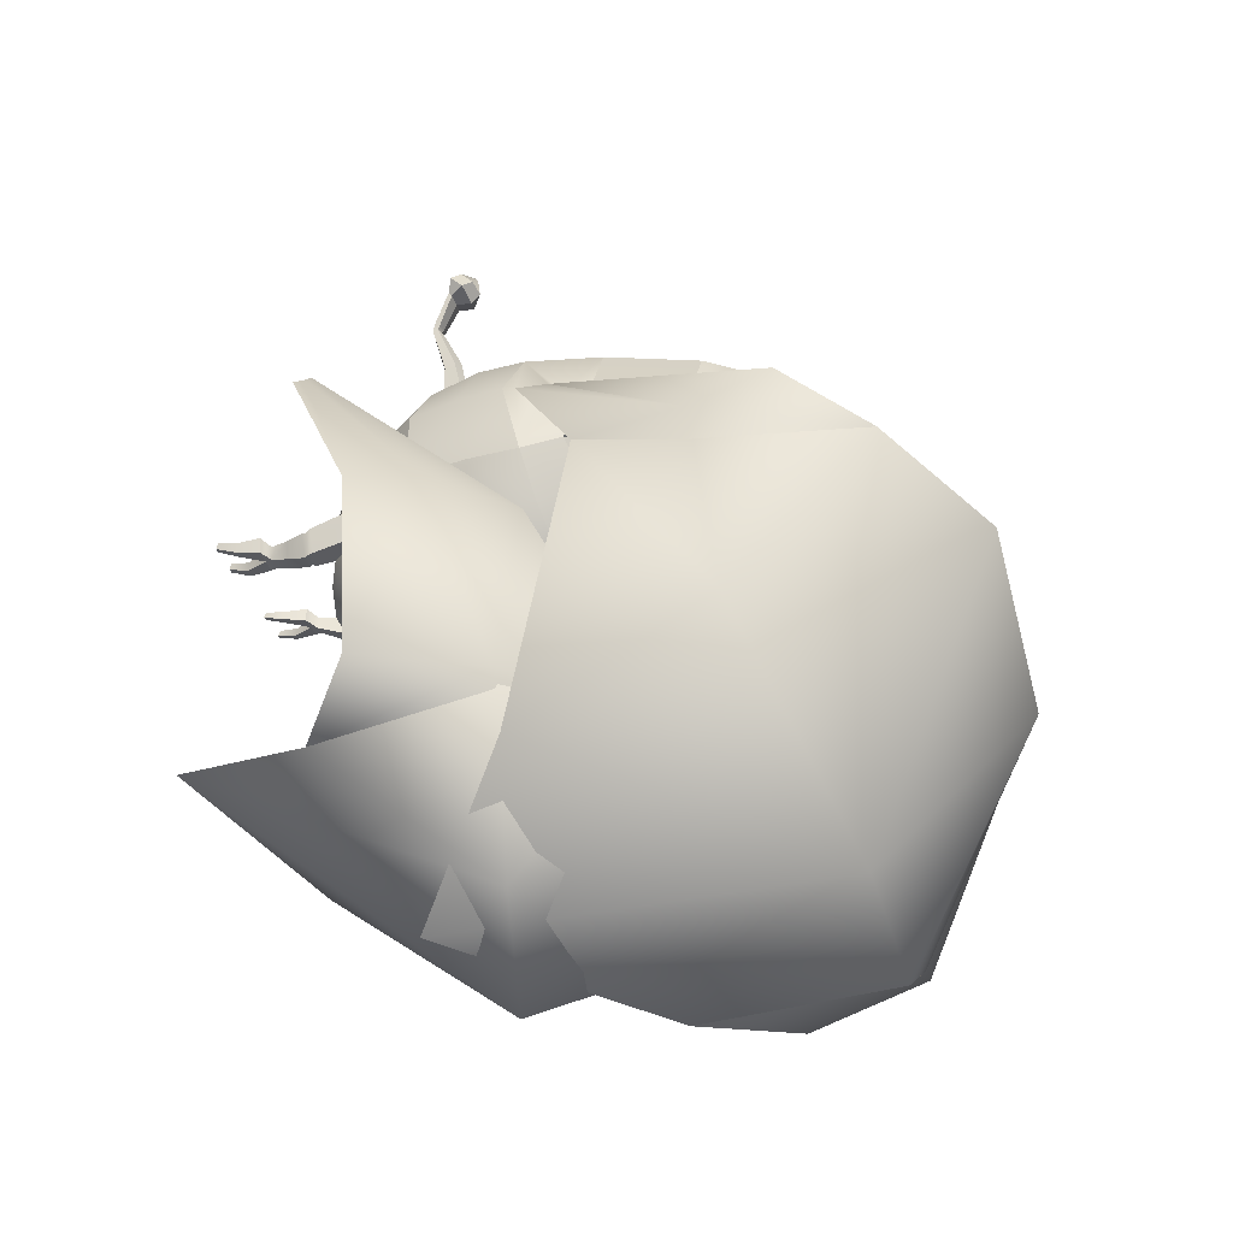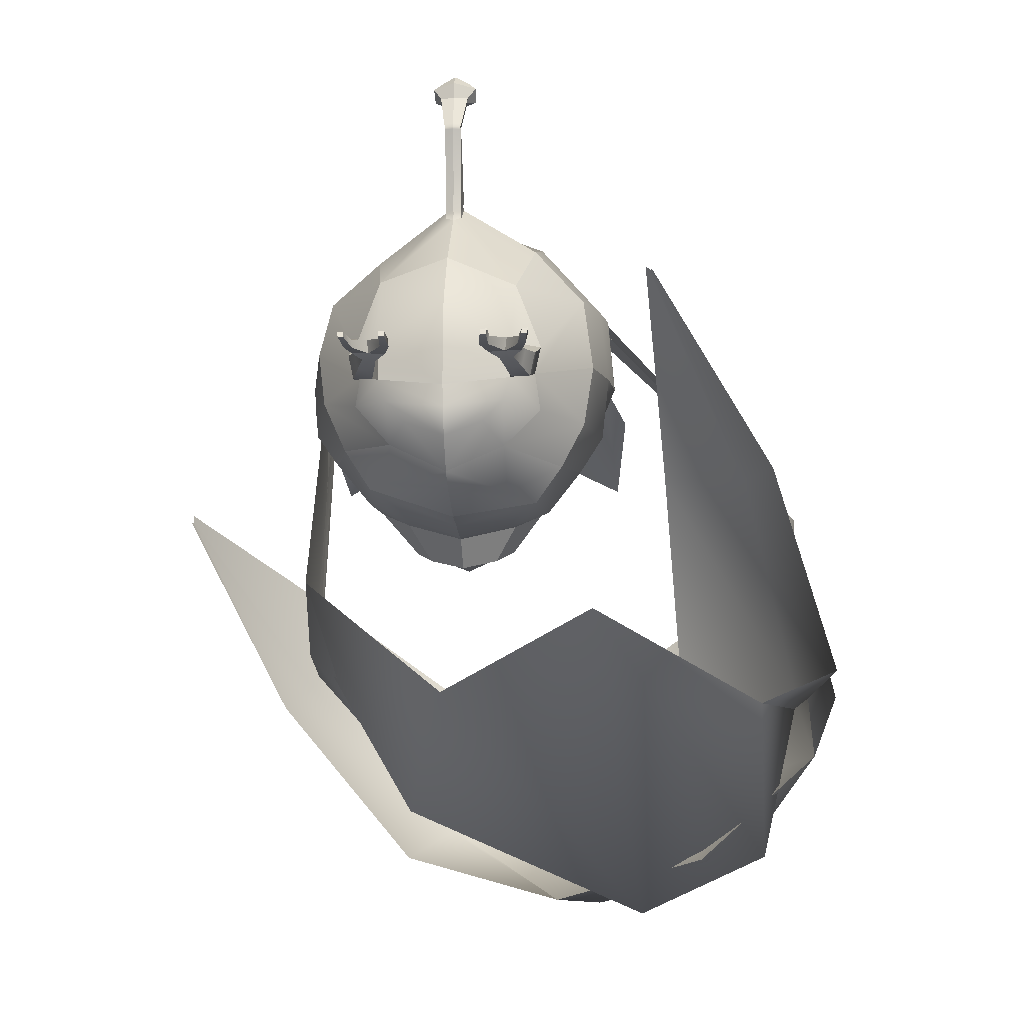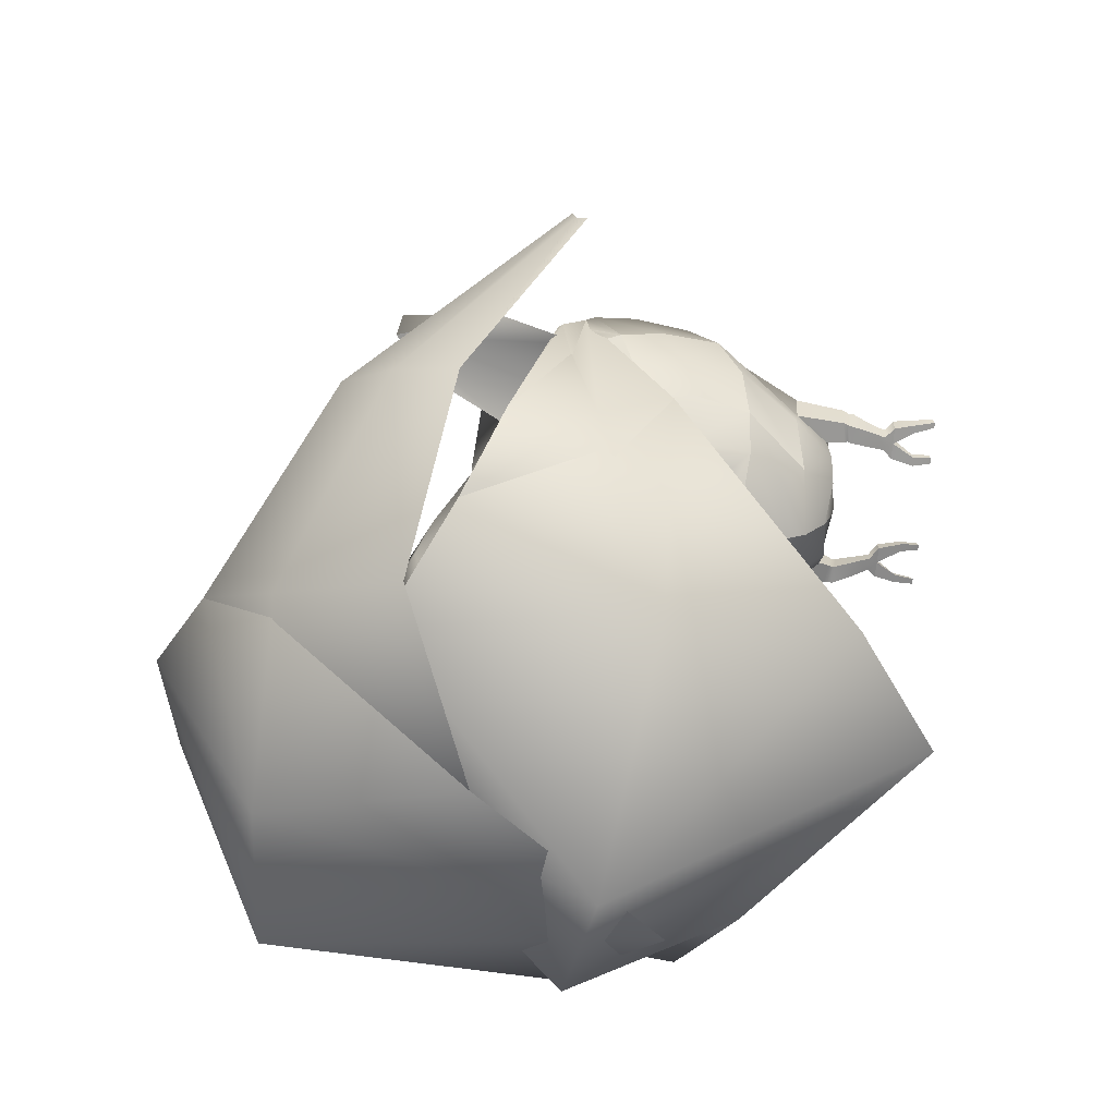
<metadata>
{"format":"obj","ext":"obj","renderer":"f3d","projection":"perspective","resolution":1024,"background":"white","views":[{"elev":-28.8,"azim":-76.6,"up":"+Z"},{"elev":-11.4,"azim":-175.5,"up":"+Z"},{"elev":-66.5,"azim":85.7,"up":"+Z"}]}
</metadata>
<code>
o blenderMurci:Mesh.000
v 0.5127 4.082 0.07222
v -0.001553 4.345 0.3967
v -0.001554 3.976 0.3054
v 0.516 3.868 0.0249
v 0.5068 6.083 -0.6472
v 0.4992 6.093 -0.6811
v 0.4684 6.094 -0.6828
v 0.473 6.084 -0.6508
v -0.001554 4.52 -1.479
v 0.3081 4.475 -1.383
v 0.1897 4.333 -1.573
v -0.001554 4.365 -1.623
v 0.4735 4.357 -1.294
v 0.2847 4.22 -1.507
v 0.3734 3.865 -1.167
v 0.2313 3.794 -1.296
v 0.1281 3.879 -1.446
v 0.2245 3.943 -1.428
v -0.001554 3.732 -1.331
v -0.001554 3.847 -1.482
v -0.001553 4.985 1.023
v 0.0729 4.991 1.035
v 0.1178 4.92 1.063
v -0.001553 4.899 1.02
v 0.07601 5.01 1.054
v 0.1211 4.985 1.122
v -0.001553 5.018 1.058
v -0.001553 5.026 1.146
v 0.06932 4.874 1.112
v -0.001553 4.851 1.073
v 0.07165 4.941 1.175
v -0.001553 4.985 1.198
v 0.2884 6.089 -0.6499
v 0.2839 6.099 -0.681
v 0.2513 6.1 -0.6828
v 0.254 6.09 -0.6528
v 0.376 3.537 0.06804
v 0.6839 3.441 -0.1065
v -0.001553 5.25 -1.332
v 0.3253 5.193 -1.283
v 0.4692 5.006 -1.277
v -0.001553 4.962 -1.432
v 0.3182 5.335 -1.095
v 0.5178 5.29 -0.8613
v 0.7451 4.966 -0.765
v 0.6156 5.002 -1.05
v 0.489 5.309 -0.6957
v 0.5233 5.316 -0.5371
v 0.7472 4.687 -0.09285
v 0.7993 4.846 -0.4406
v 0.4712 4.665 0.1651
v 0.04962 4.891 0.3982
v -0.001553 4.895 0.4029
v -0.001553 4.601 0.4303
v 0.4932 4.324 0.1578
v 0.3048 4.663 -1.381
v 0.512 4.656 -1.294
v 0.8331 4.634 -0.8765
v 0.7006 4.682 -1.064
v 0.8297 4.375 -0.199
v 0.8746 4.515 -0.5629
v 0.1529 4.022 -1.521
v 0.2895 4.048 -1.445
v 0.6404 4.366 -1.077
v 0.7891 4.358 -0.9342
v 0.7301 4.097 -0.9461
v 0.6071 4.078 -1.085
v 0.8287 3.911 -0.5532
v 0.8137 3.912 -0.6251
v 0.8241 3.89 -0.5572
v 0.6316 3.266 -0.1226
v 0.371 3.47 0.02932
v 0.3631 3.446 -0.02797
v 0.5249 3.283 -0.1888
v 0.3184 3.695 -0.7527
v 0.3449 3.765 -0.9857
v 0.8681 3.032 -0.8985
v 0.8526 3.048 -0.5034
v 0.5987 3.194 -0.5137
v 0.5905 3.236 -0.7914
v 0.3256 5.505 -0.89
v 0.2144 5.515 -1.01
v -0.001553 5.486 -1.082
v -0.001553 5.542 -0.9298
v 0.1536 3.68 -1.105
v -0.001554 3.627 -1.183
v -0.001554 3.492 -0.608
v 0.2756 3.528 -0.2704
v -0.001554 3.509 -0.2028
v 0.3867 5.278 -0.1391
v 0.369 5.502 -0.5667
v 0.2321 5.489 -0.3363
v 0.8306 4.072 -0.73
v 0.8999 4.275 -0.7152
v 0.8664 4.136 -0.3362
v 0.8631 4.085 -0.383
v 0.8451 3.951 -0.4409
v 0.8344 3.931 -0.444
v -0.001553 4.783 -1.45
v 0.3311 4.848 -1.353
v -0.001554 4.587 -1.479
v -0.001553 5.364 -1.257
v 0.4773 4.051 -1.199
v -0.001553 5.347 -0.02202
v -0.001553 5.039 0.3009
v 0.0453 5.02 0.3193
v 0.0423 5.01 0.3557
v 0.04592 4.914 0.4163
v -0.001553 5.025 0.3425
v -0.001553 4.91 0.4227
v -0.001553 4.946 0.6257
v 0.04647 4.968 0.6017
v 0.04497 5.067 0.8314
v -0.001553 5.055 0.8363
v 0.0427 5.025 0.5791
v -0.001553 5.036 0.5817
v -0.001553 5.107 0.8333
v 0.04559 5.1 0.8314
v -0.001553 5.062 0.8473
v 0.04132 5.073 0.8436
v 0.04801 5.063 0.8647
v -0.001553 5.052 0.8669
v 0.04212 5.098 0.8453
v -0.001553 5.104 0.847
v -0.001553 5.1 0.87
v 0.0491 5.094 0.8679
v -0.001553 4.881 1.186
v -0.001553 4.864 1.169
v 0.3639 5.484 -0.7582
v -0.001553 5.565 -0.8121
v -0.001553 5.568 -0.6284
v -0.001553 5.532 -0.3178
v 0.4911 5.565 -0.7704
v 0.5182 5.577 -0.6391
v 0.3773 5.581 -0.7816
v 0.3819 5.593 -0.6491
v 0.5108 5.624 -0.6584
v 0.4821 5.608 -0.7884
v 0.4462 5.718 -0.7608
v 0.4663 5.718 -0.6654
v 0.3818 5.635 -0.6678
v 0.4134 5.716 -0.6706
v 0.3796 5.617 -0.7879
v 0.3372 5.814 -0.6772
v 0.3341 5.816 -0.7402
v 0.4026 5.718 -0.7638
v 0.3699 5.815 -0.7366
v 0.4271 5.815 -0.6641
v 0.4082 5.815 -0.7328
v 0.4568 5.867 -0.7082
v 0.4715 5.867 -0.6295
v 0.3672 5.867 -0.7122
v 0.2766 5.868 -0.7166
v 0.2819 5.866 -0.6445
v 0.382 5.814 -0.6707
v 0.376 5.866 -0.6377
v 0.4849 5.983 -0.7079
v 0.4959 5.973 -0.6572
v 0.4401 5.984 -0.7104
v 0.4467 5.974 -0.6626
v 0.2882 5.995 -0.7093
v 0.2946 5.985 -0.6627
v 0.2407 5.996 -0.712
v 0.2446 5.986 -0.667
v -0.001554 4.006 -1.581
v -0.001554 3.811 0.2664
v -0.001554 3.72 0.2233
v 0.1044 3.598 0.01426
v 0.8457 3.524 -0.4341
v 0.9386 3.567 -0.6084
v 0.5262 3.744 -0.566
v -0.001554 3.556 -0.9879
v 0.1434 3.594 -0.8977
v 0.5077 5.599 -0.6545
v 0.4834 5.587 -0.7726
v 0.3885 5.612 -0.6633
v 0.3858 5.6 -0.7785
v -0.001553 5.032 0.3664
v 0.04471 5.019 0.3789
v 0.0489 4.921 0.4432
v -0.001553 4.907 0.4535
v -0.5158 4.443 0.2241
v -0.5191 4.017 0.185
v -0.5099 6.083 -0.6472
v -0.4761 6.084 -0.6508
v -0.4715 6.094 -0.6828
v -0.5023 6.093 -0.6811
v -0.1928 4.292 -1.571
v -0.3112 4.377 -1.384
v -0.2878 4.157 -1.493
v -0.4766 4.24 -1.261
v -0.3765 3.821 -1.119
v -0.2277 3.902 -1.406
v -0.1313 3.857 -1.433
v -0.2344 3.759 -1.265
v -0.1209 4.92 1.063
v -0.07601 4.991 1.035
v -0.1242 4.985 1.122
v -0.07911 5.01 1.054
v -0.07243 4.874 1.112
v -0.07475 4.941 1.175
v -0.2915 6.089 -0.6499
v -0.2571 6.09 -0.6528
v -0.2544 6.1 -0.6828
v -0.287 6.099 -0.681
v -0.687 3.462 -0.03342
v -0.3791 3.568 0.1352
v -0.4723 4.94 -1.356
v -0.3284 5.166 -1.337
v -0.3214 5.333 -1.111
v -0.6188 4.948 -1.151
v -0.7482 4.958 -0.9094
v -0.5209 5.294 -0.9008
v -0.4921 5.309 -0.6957
v -0.8024 4.971 -0.58
v -0.7503 4.986 -0.1954
v -0.5264 5.324 -0.5488
v -0.4743 4.967 0.1176
v -0.4963 4.695 0.2092
v -0.05273 4.926 0.3943
v -0.5151 4.475 -1.32
v -0.308 4.546 -1.413
v -0.7037 4.535 -1.096
v -0.8362 4.567 -0.8978
v -0.8777 4.635 -0.5667
v -0.8328 4.716 -0.1799
v -0.156 3.993 -1.51
v -0.2926 3.991 -1.42
v -0.6435 4.24 -0.9731
v -0.6102 3.989 -0.9674
v -0.7332 4.042 -0.7333
v -0.7923 4.294 -0.8024
v -0.8275 4.149 -0.2122
v -0.8272 4.097 -0.2195
v -0.8168 4.058 -0.3039
v -0.6347 3.272 -0.08728
v -0.528 3.285 -0.1743
v -0.3662 3.46 0.01667
v -0.3741 3.492 0.08825
v -0.348 3.743 -0.9482
v -0.3215 3.695 -0.7527
v -0.8712 3.032 -0.8985
v -0.5936 3.236 -0.7914
v -0.6018 3.194 -0.5137
v -0.8557 3.048 -0.5034
v -0.3287 5.505 -0.89
v -0.2175 5.515 -1.01
v -0.1567 3.667 -1.089
v -0.2787 3.528 -0.2704
v -0.3898 5.354 -0.1954
v -0.2352 5.507 -0.3564
v -0.3721 5.502 -0.5667
v -0.8337 4.146 -0.4776
v -0.9031 4.355 -0.5556
v -0.8436 4.236 -0.1682
v -0.8716 4.391 -0.1765
v -0.8695 4.459 -0.1655
v -0.8415 4.229 -0.1562
v -0.3342 4.754 -1.414
v -0.4805 3.974 -1.134
v -0.04841 5.034 0.3162
v -0.04903 4.935 0.4139
v -0.04541 5.022 0.3534
v -0.04808 5.067 0.8314
v -0.04958 4.969 0.6016
v -0.04581 5.026 0.579
v -0.04869 5.1 0.8314
v -0.05112 5.063 0.8647
v -0.04443 5.073 0.8436
v -0.04522 5.098 0.8453
v -0.05221 5.094 0.8679
v -0.367 5.484 -0.7582
v -0.5213 5.577 -0.6391
v -0.4942 5.565 -0.7704
v -0.3804 5.581 -0.7816
v -0.385 5.593 -0.6491
v -0.5139 5.624 -0.6584
v -0.4694 5.718 -0.6654
v -0.4493 5.718 -0.7608
v -0.4852 5.608 -0.7884
v -0.3849 5.635 -0.6678
v -0.4165 5.716 -0.6706
v -0.3827 5.617 -0.7879
v -0.3372 5.816 -0.7402
v -0.3403 5.814 -0.6772
v -0.4057 5.718 -0.7638
v -0.373 5.815 -0.7366
v -0.4302 5.815 -0.6641
v -0.4746 5.867 -0.6295
v -0.4599 5.867 -0.7082
v -0.4113 5.815 -0.7328
v -0.3703 5.867 -0.7122
v -0.2797 5.868 -0.7166
v -0.285 5.866 -0.6445
v -0.3791 5.866 -0.6377
v -0.3851 5.814 -0.6707
v -0.499 5.973 -0.6572
v -0.488 5.983 -0.7079
v -0.4432 5.984 -0.7104
v -0.4498 5.974 -0.6626
v -0.2977 5.985 -0.6627
v -0.2913 5.995 -0.7093
v -0.2438 5.996 -0.712
v -0.2477 5.986 -0.667
v -0.1075 3.603 0.02581
v -0.9418 3.563 -0.5765
v -0.8488 3.524 -0.4136
v -0.5293 3.753 -0.4369
v -0.1465 3.594 -0.8977
v -0.5108 5.599 -0.6545
v -0.4865 5.587 -0.7726
v -0.3916 5.612 -0.6633
v -0.3889 5.6 -0.7785
v -0.04782 5.027 0.3774
v -0.05201 4.932 0.4419
v -1.117 5.397 -0.1158
v -1.195 4.248 -1.098
v -1.656 4.58 -1.17
v -1.148 5.421 -0.1467
v -1.813 4.953 -1.179
v -1.151 5.481 -0.1525
v -1.275 3.593 -2.311
v -1.949 4.144 -2.384
v -2.149 4.789 -2.31
v 0.01386 3.104 -2.862
v 0.6121 3.448 -2.561
v 0.2836 4.491 -3.058
v -1.033 4.26 -3.633
v 0.004477 5.542 -2.504
v -0.8382 6.071 -2.144
v 0.9612 3.661 -2.162
v 0.9179 4.073 -2.03
v 0.9103 4.529 -1.727
v -1.741 4.136 -3.306
v -1.718 5.09 -2.526
v -0.9494 3.063 -2.753
v 1.711 3.935 -1.198
v 1.706 3.956 -1.243
v 1.097 3.072 -2.157
v 0.8655 2.791 -1.711
v 1.708 4.015 -1.255
v 1.208 3.411 -2.33
v 0.239 2.597 -3.054
v -0.1138 2.177 -2.386
v 0.4461 3.222 -3.252
v -1.381 1.983 -1.617
v -1.561 2.6 -3.322
v -2.234 3.091 -2.256
v -1.762 2.451 -1.247
v -1.376 4.631 -3.348
v -2.045 4.094 -2.723
v -1.875 2.896 -0.9345
v -1.925 3.287 -1.118
v -1.926 3.825 -1.216
v -0.7183 2.563 -3.507
v -0.5041 3.603 -3.529
v -0.5916 1.917 -2.176
v -1.695 4.593 -1.164
v -2.014 4.146 -2.386
v -0.6659 4.367 -3.041
v 0.2416 4.511 -2.691
v 0.9411 4.123 -2.096
v -1.4 4.225 -2.865
v 1.12 3.07 -2.184
v 0.2707 2.591 -3.102
v -1.938 3.109 -2.132
v -1.391 2.676 -2.827
v -1.994 3.284 -1.158
v -0.6941 2.623 -3.13
f 1 2 3 4
f 5 6 7 8
f 9 10 11 12
f 10 13 14 11
f 15 16 17 18
f 16 19 20 17
f 21 22 23 24
f 22 25 26 23
f 25 27 28 26
f 24 23 29 30
f 23 26 31 29
f 26 28 32 31
f 33 34 35 36
f 4 3 37 38
f 39 40 41 42
f 43 44 45 46
f 47 48 49 50
f 51 52 53 54 55
f 10 56 57 13
f 46 45 58 59
f 50 49 60 61
f 62 11 14 63
f 64 65 66 67
f 68 4 69 70
f 71 72 73 74
f 17 62 63 18
f 67 66 75 76
f 77 78 79 80
f 81 82 83 84
f 85 86 19 16
f 87 75 88 89
f 78 71 74 79
f 90 48 91 92
f 49 48 90 51
f 60 49 51 55
f 93 68 70 69
f 94 95 96 97
f 94 97 68 93
f 1 98 96 95
f 1 4 68 98
f 99 100 56 101
f 102 43 40 39
f 40 43 46 41
f 55 54 2 1
f 95 60 55 1
f 61 60 95 94
f 59 58 65 64
f 57 41 46 59
f 67 103 13 64
f 76 15 103 67
f 13 103 63 14
f 103 15 18 63
f 90 104 105 106
f 90 106 52 51
f 52 106 107 108
f 106 105 109 107
f 53 52 108 110
f 111 112 113 114
f 115 116 117 118
f 112 115 118 113
f 119 120 121 122
f 123 124 125 126
f 120 123 126 121
f 127 128 31 32
f 31 128 30 29
f 91 129 130 131
f 81 44 43 82
f 82 43 102 83
f 132 92 91 131
f 90 92 132 104
f 48 47 133 134
f 47 129 135 133
f 129 91 136 135
f 91 48 134 136
f 137 138 139 140
f 141 137 140 142
f 143 141 144 145
f 146 143 145 147
f 148 149 150 151
f 152 147 145 153
f 145 144 154 153
f 144 155 148 151 156 154
f 151 150 157 158
f 150 152 159 157
f 152 156 160 159
f 156 151 158 160
f 156 152 161 162
f 152 153 163 161
f 153 154 164 163
f 154 156 162 164
f 159 160 8 7
f 157 159 7 6
f 158 157 6 5
f 160 158 5 8
f 164 162 33 36
f 163 164 36 35
f 161 163 35 34
f 162 161 34 33
f 149 147 152 150
f 139 146 147 149
f 138 143 146 139
f 140 139 149 148
f 155 142 140 148
f 141 142 155 144
f 64 13 57 59
f 9 101 56 10
f 165 62 17 20
f 12 11 62 165
f 72 166 167 73
f 167 168 74 73
f 93 69 169 170
f 88 75 80 79
f 75 171 77 80
f 69 4 38 169
f 168 88 79 74
f 77 171 93 170
f 170 169 78 77
f 169 38 71 78
f 38 37 72 71
f 3 166 72 37
f 129 81 84 130
f 129 47 44 81
f 45 44 47 50
f 58 45 50 61
f 65 58 61 94
f 66 65 94 93
f 75 66 93 171
f 87 172 173 75
f 75 173 85 76
f 85 16 15 76
f 85 173 172 86
f 174 175 138 137
f 176 174 137 141
f 177 176 141 143
f 175 177 143 138
f 134 133 175 174
f 136 134 174 176
f 135 136 176 177
f 133 135 177 175
f 107 109 178 179
f 108 107 179 180
f 110 108 180 181
f 179 178 116 115
f 180 179 115 112
f 181 180 112 111
f 126 125 27 25
f 121 126 25 22
f 122 121 22 21
f 118 117 124 123
f 113 118 123 120
f 114 113 120 119
f 57 56 100 41
f 41 100 99 42
f 182 183 3 2
f 184 185 186 187
f 9 12 188 189
f 189 188 190 191
f 192 193 194 195
f 195 194 20 19
f 21 24 196 197
f 197 196 198 199
f 199 198 28 27
f 24 30 200 196
f 196 200 201 198
f 198 201 32 28
f 202 203 204 205
f 183 206 207 3
f 39 42 208 209
f 210 211 212 213
f 214 215 216 217
f 218 219 54 53 220
f 189 191 221 222
f 211 223 224 212
f 215 225 226 216
f 227 228 190 188
f 229 230 231 232
f 233 234 235 183
f 236 237 238 239
f 194 193 228 227
f 230 240 241 231
f 242 243 244 245
f 246 84 83 247
f 248 195 19 86
f 87 89 249 241
f 245 244 237 236
f 250 251 252 217
f 216 218 250 217
f 226 219 218 216
f 253 235 234 233
f 254 255 256 257
f 254 253 233 255
f 182 257 256 258
f 182 258 233 183
f 99 101 222 259
f 102 39 209 210
f 209 208 211 210
f 219 182 2 54
f 257 182 219 226
f 225 254 257 226
f 223 229 232 224
f 221 223 211 208
f 230 229 191 260
f 240 230 260 192
f 191 190 228 260
f 260 228 193 192
f 250 261 105 104
f 250 218 220 261
f 220 262 263 261
f 261 263 109 105
f 53 110 262 220
f 111 114 264 265
f 266 267 117 116
f 265 264 267 266
f 119 122 268 269
f 270 271 125 124
f 269 268 271 270
f 127 32 201 128
f 201 200 30 128
f 252 131 130 272
f 246 247 210 213
f 247 83 102 210
f 132 131 252 251
f 250 104 132 251
f 217 273 274 214
f 214 274 275 272
f 272 275 276 252
f 252 276 273 217
f 277 278 279 280
f 281 282 278 277
f 283 284 285 281
f 286 287 284 283
f 288 289 290 291
f 292 293 284 287
f 284 293 294 285
f 285 294 295 289 288 296
f 289 297 298 290
f 290 298 299 292
f 292 299 300 295
f 295 300 297 289
f 295 301 302 292
f 292 302 303 293
f 293 303 304 294
f 294 304 301 295
f 299 186 185 300
f 298 187 186 299
f 297 184 187 298
f 300 185 184 297
f 304 203 202 301
f 303 204 203 304
f 302 205 204 303
f 301 202 205 302
f 291 290 292 287
f 279 291 287 286
f 280 279 286 283
f 278 288 291 279
f 296 288 278 282
f 281 285 296 282
f 229 223 221 191
f 9 189 222 101
f 165 20 194 227
f 12 165 227 188
f 239 238 167 166
f 167 238 237 305
f 253 306 307 235
f 249 244 243 241
f 241 243 242 308
f 235 307 206 183
f 305 237 244 249
f 242 306 253 308
f 306 242 245 307
f 307 245 236 206
f 206 236 239 207
f 3 207 239 166
f 272 130 84 246
f 272 246 213 214
f 212 215 214 213
f 224 225 215 212
f 232 254 225 224
f 231 253 254 232
f 241 308 253 231
f 87 241 309 172
f 241 240 248 309
f 248 240 192 195
f 248 86 172 309
f 310 277 280 311
f 312 281 277 310
f 313 283 281 312
f 311 280 283 313
f 273 310 311 274
f 276 312 310 273
f 275 313 312 276
f 274 311 313 275
f 263 314 178 109
f 262 315 314 263
f 110 181 315 262
f 314 266 116 178
f 315 265 266 314
f 181 111 265 315
f 271 199 27 125
f 268 197 199 271
f 122 21 197 268
f 267 270 124 117
f 264 269 270 267
f 114 119 269 264
f 221 208 259 222
f 208 42 99 259
f 89 88 168 167
f 89 167 305 249
f 316 317 318 319
f 319 318 320 321
f 317 322 323 318
f 318 323 324 320
f 325 326 327 328
f 328 327 329 330
f 331 68 97 332
f 332 97 96 333
f 334 328 330 335
f 336 325 328 334
f 327 332 333 329
f 326 331 332 327
f 323 334 335 324
f 322 336 334 323
f 337 338 339 340
f 338 341 342 339
f 340 339 343 344
f 339 342 345 343
f 346 347 348 349
f 347 350 351 348
f 352 353 255 233
f 353 354 256 255
f 355 356 350 347
f 357 355 347 346
f 348 351 354 353
f 349 348 353 352
f 343 345 356 355
f 344 343 355 357
f 316 319 358 317
f 319 321 320 358
f 317 358 359 322
f 358 320 324 359
f 325 360 361 326
f 360 330 329 361
f 331 362 98 68
f 362 333 96 98
f 363 335 330 360
f 336 363 360 325
f 361 329 333 362
f 326 361 362 331
f 359 324 335 363
f 322 359 363 336
f 337 340 364 338
f 338 364 342 341
f 340 344 365 364
f 364 365 345 342
f 346 349 366 367
f 367 366 351 350
f 352 233 258 368
f 368 258 256 354
f 369 367 350 356
f 357 346 367 369
f 366 368 354 351
f 349 352 368 366
f 365 369 356 345
f 344 357 369 365

</code>
